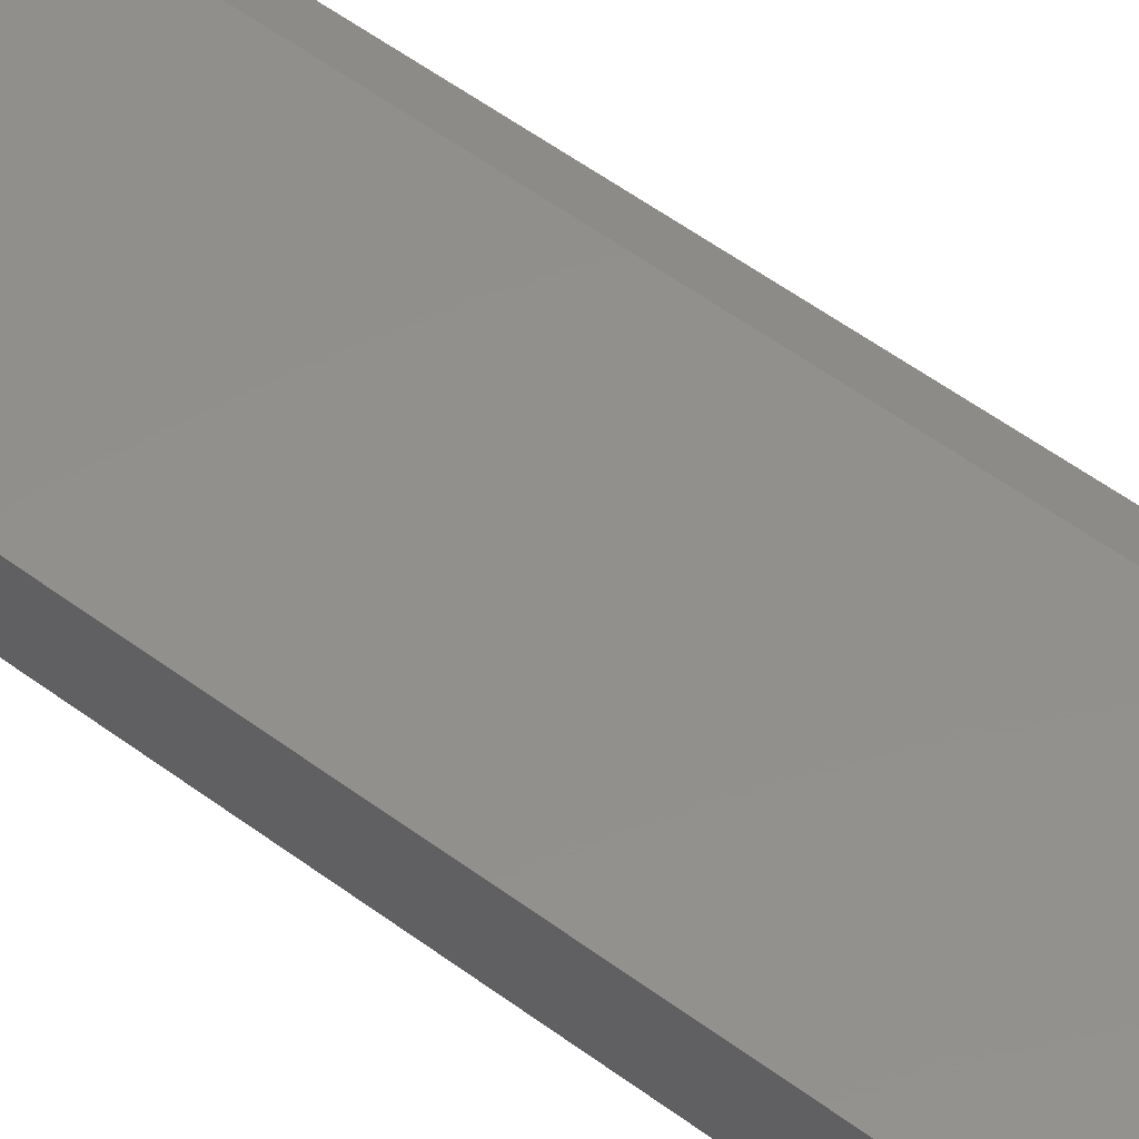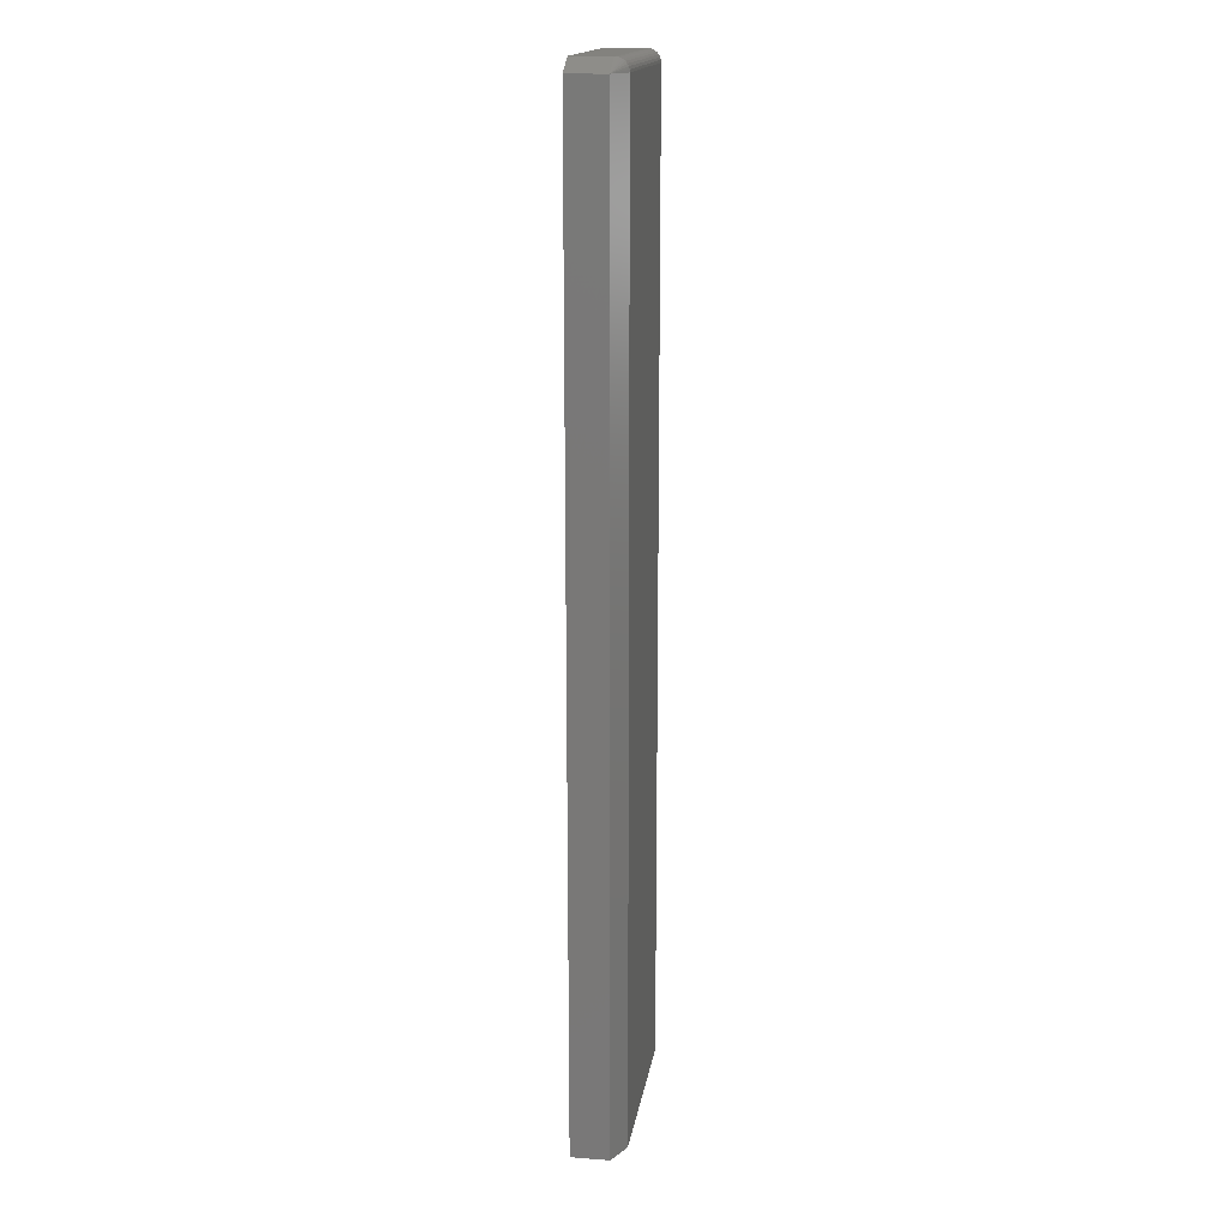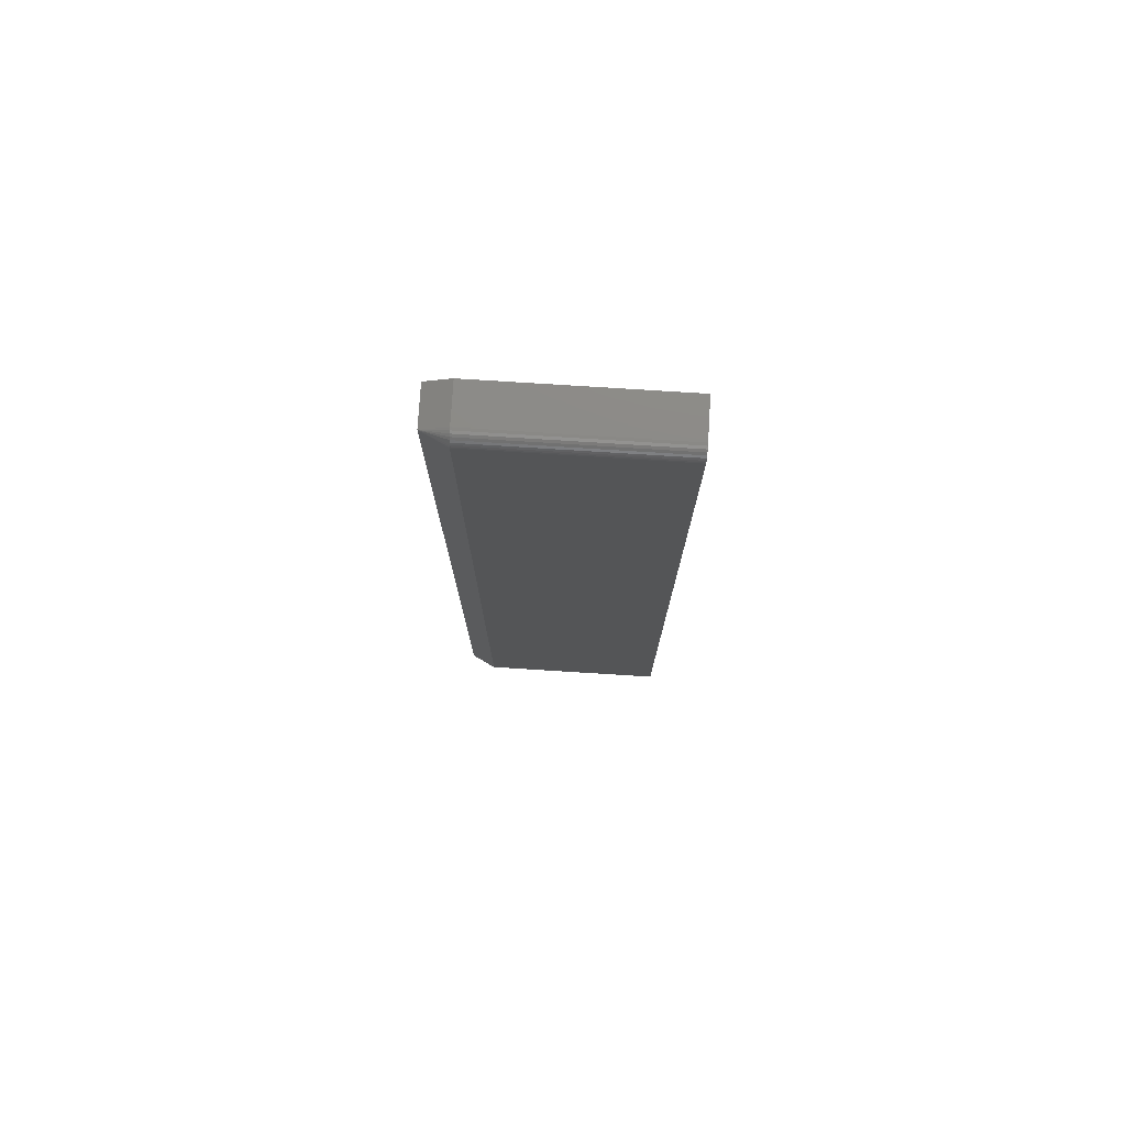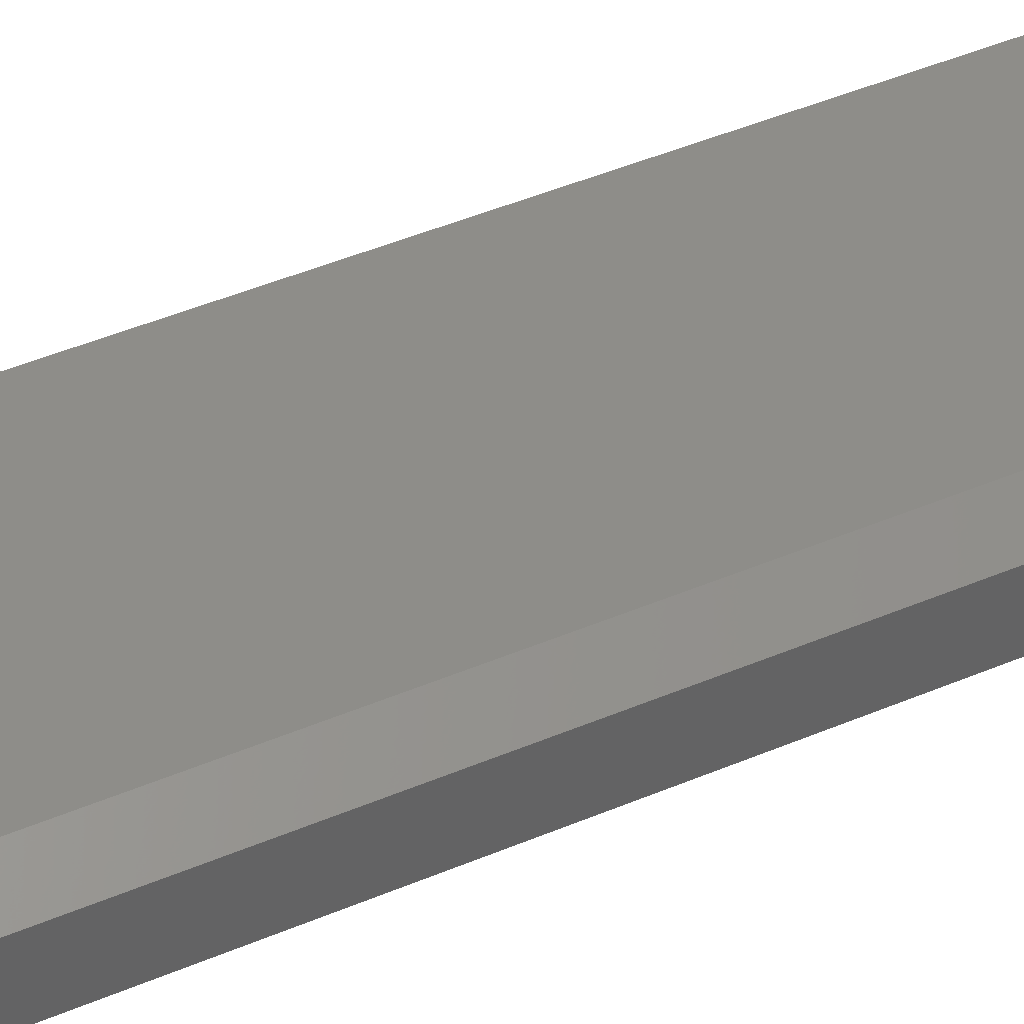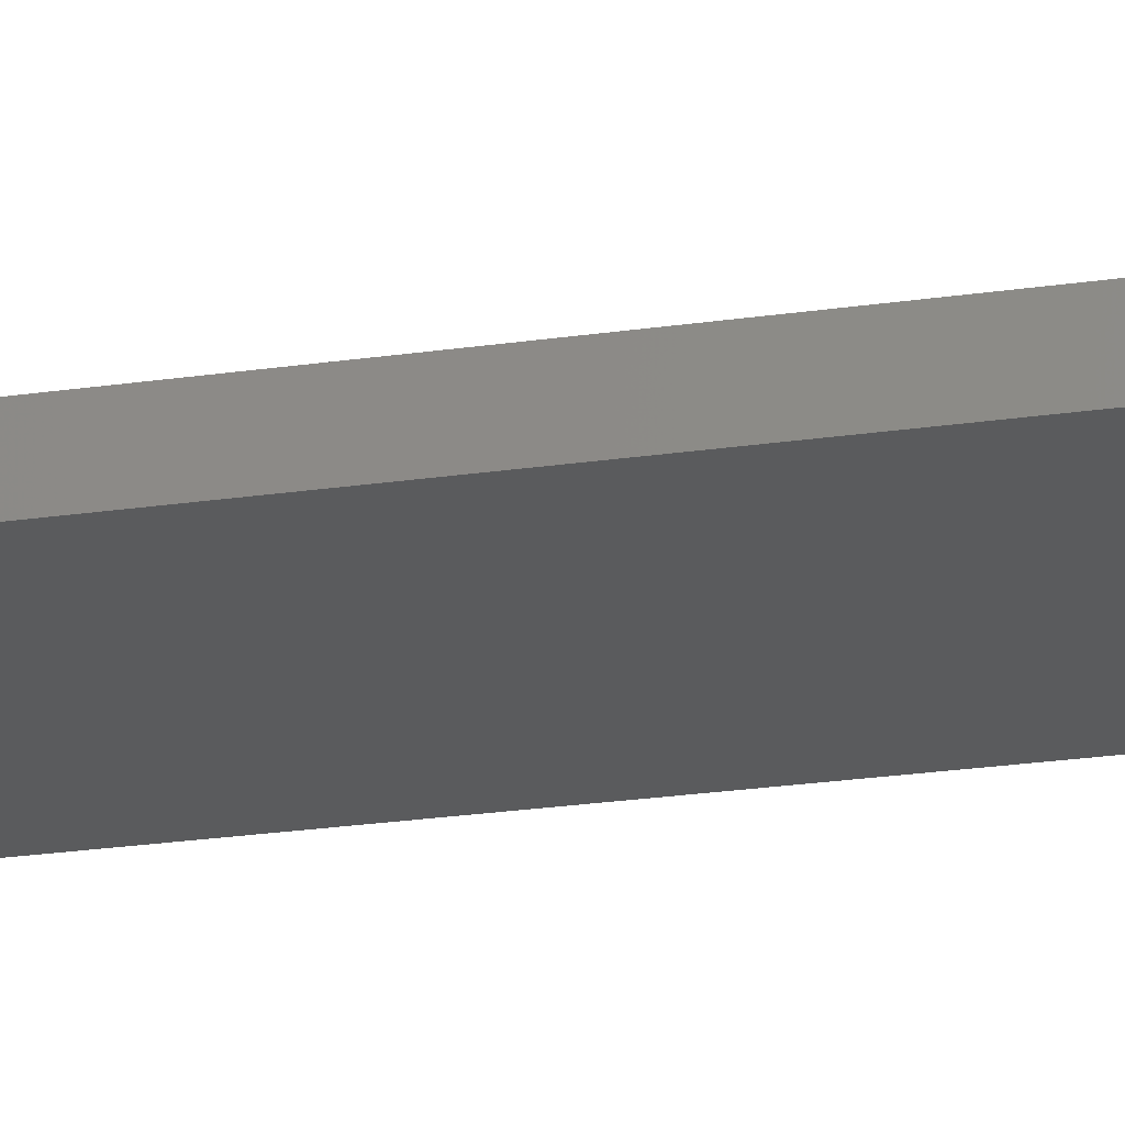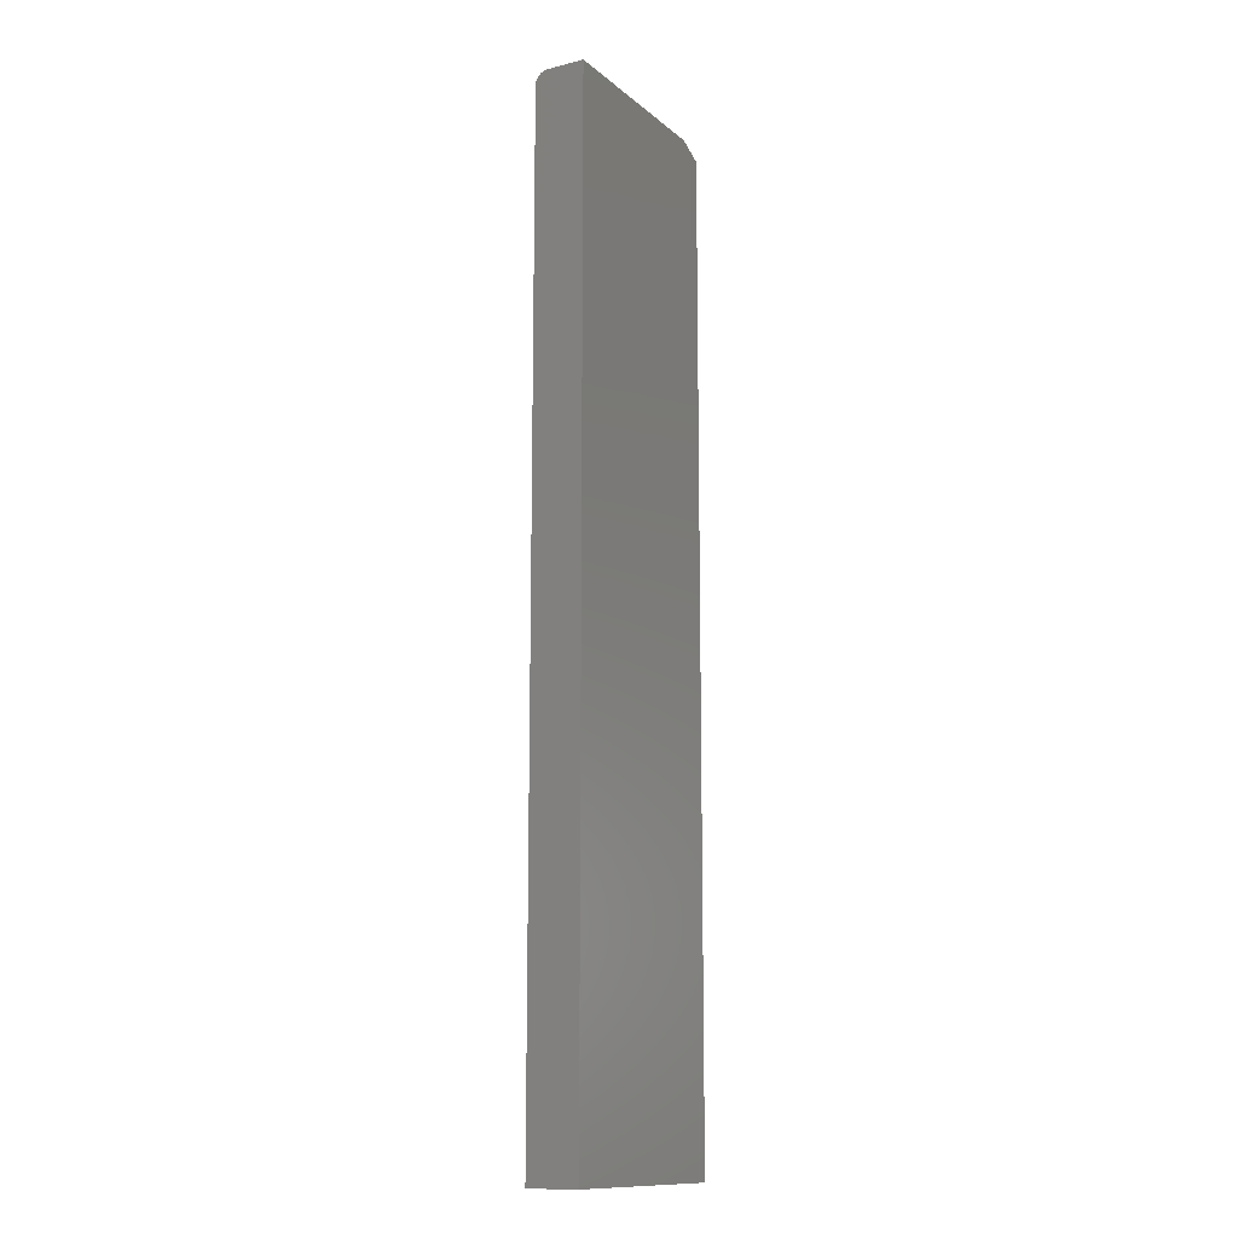
<metadata>
{"format":"stl","ext":"stl","renderer":"f3d","projection":"perspective","resolution":1024,"background":"white","views":[{"elev":52.8,"azim":-51.1,"up":"+Y"},{"elev":16.7,"azim":98.7,"up":"+Z"},{"elev":77.3,"azim":-176.4,"up":"+Z"},{"elev":40.0,"azim":61.5,"up":"+Y"},{"elev":-25.9,"azim":102.8,"up":"+Y"},{"elev":-12.9,"azim":-60.2,"up":"+Z"}]}
</metadata>
<code>
# stl→obj: 27 verts, 50 faces
v 0.1896 0 0.6711
v 0.07105 0 0.6711
v 0.1896 -0.0001501 0.6727
v 0.07105 -0.0001501 0.6727
v 0.1896 -0.0005947 0.6741
v 0.07105 -0.0005947 0.6741
v 0.1896 -0.001317 0.6755
v 0.07105 -0.001317 0.6755
v 0.1896 -0.002288 0.6767
v 0.07105 -0.002288 0.6767
v 0.1896 -0.003472 0.6776
v 0.07105 -0.003472 0.6776
v 0.1896 -0.004823 0.6784
v 0.07105 -0.004823 0.6784
v 0.1896 -0.006288 0.6788
v 0.07105 -0.006288 0.6788
v 0.1896 -0.007812 0.6789
v 0.07105 -0.007812 0.6789
v 0.07105 0 0.07105
v 0.1896 0 0.07105
v 0.1896 -0.03125 0.6789
v 0.07105 -0.03125 0.6789
v 0.2053 -0.03125 0.07105
v 0.2053 -0.007812 0.07105
v 0.2053 -0.03125 0.6711
v 0.2053 -0.007812 0.6711
v 0.07105 -0.03125 0.07105
f 1 2 3
f 3 2 4
f 3 4 5
f 5 4 6
f 5 6 7
f 7 6 8
f 7 8 9
f 9 8 10
f 9 10 11
f 11 10 12
f 11 12 13
f 13 12 14
f 13 14 15
f 15 14 16
f 15 16 17
f 17 16 18
f 19 2 20
f 20 2 1
f 21 17 22
f 22 17 18
f 23 24 25
f 25 24 26
f 27 23 22
f 22 23 25
f 22 25 21
f 27 19 23
f 23 19 20
f 23 20 24
f 24 20 26
f 26 20 1
f 25 26 21
f 21 26 17
f 26 1 3
f 26 3 5
f 26 5 7
f 26 7 9
f 26 9 11
f 26 11 13
f 26 13 15
f 26 15 17
f 2 8 4
f 8 6 4
f 12 22 18
f 12 18 16
f 12 16 14
f 27 22 12
f 27 12 10
f 27 10 8
f 27 8 2
f 27 2 19

</code>
